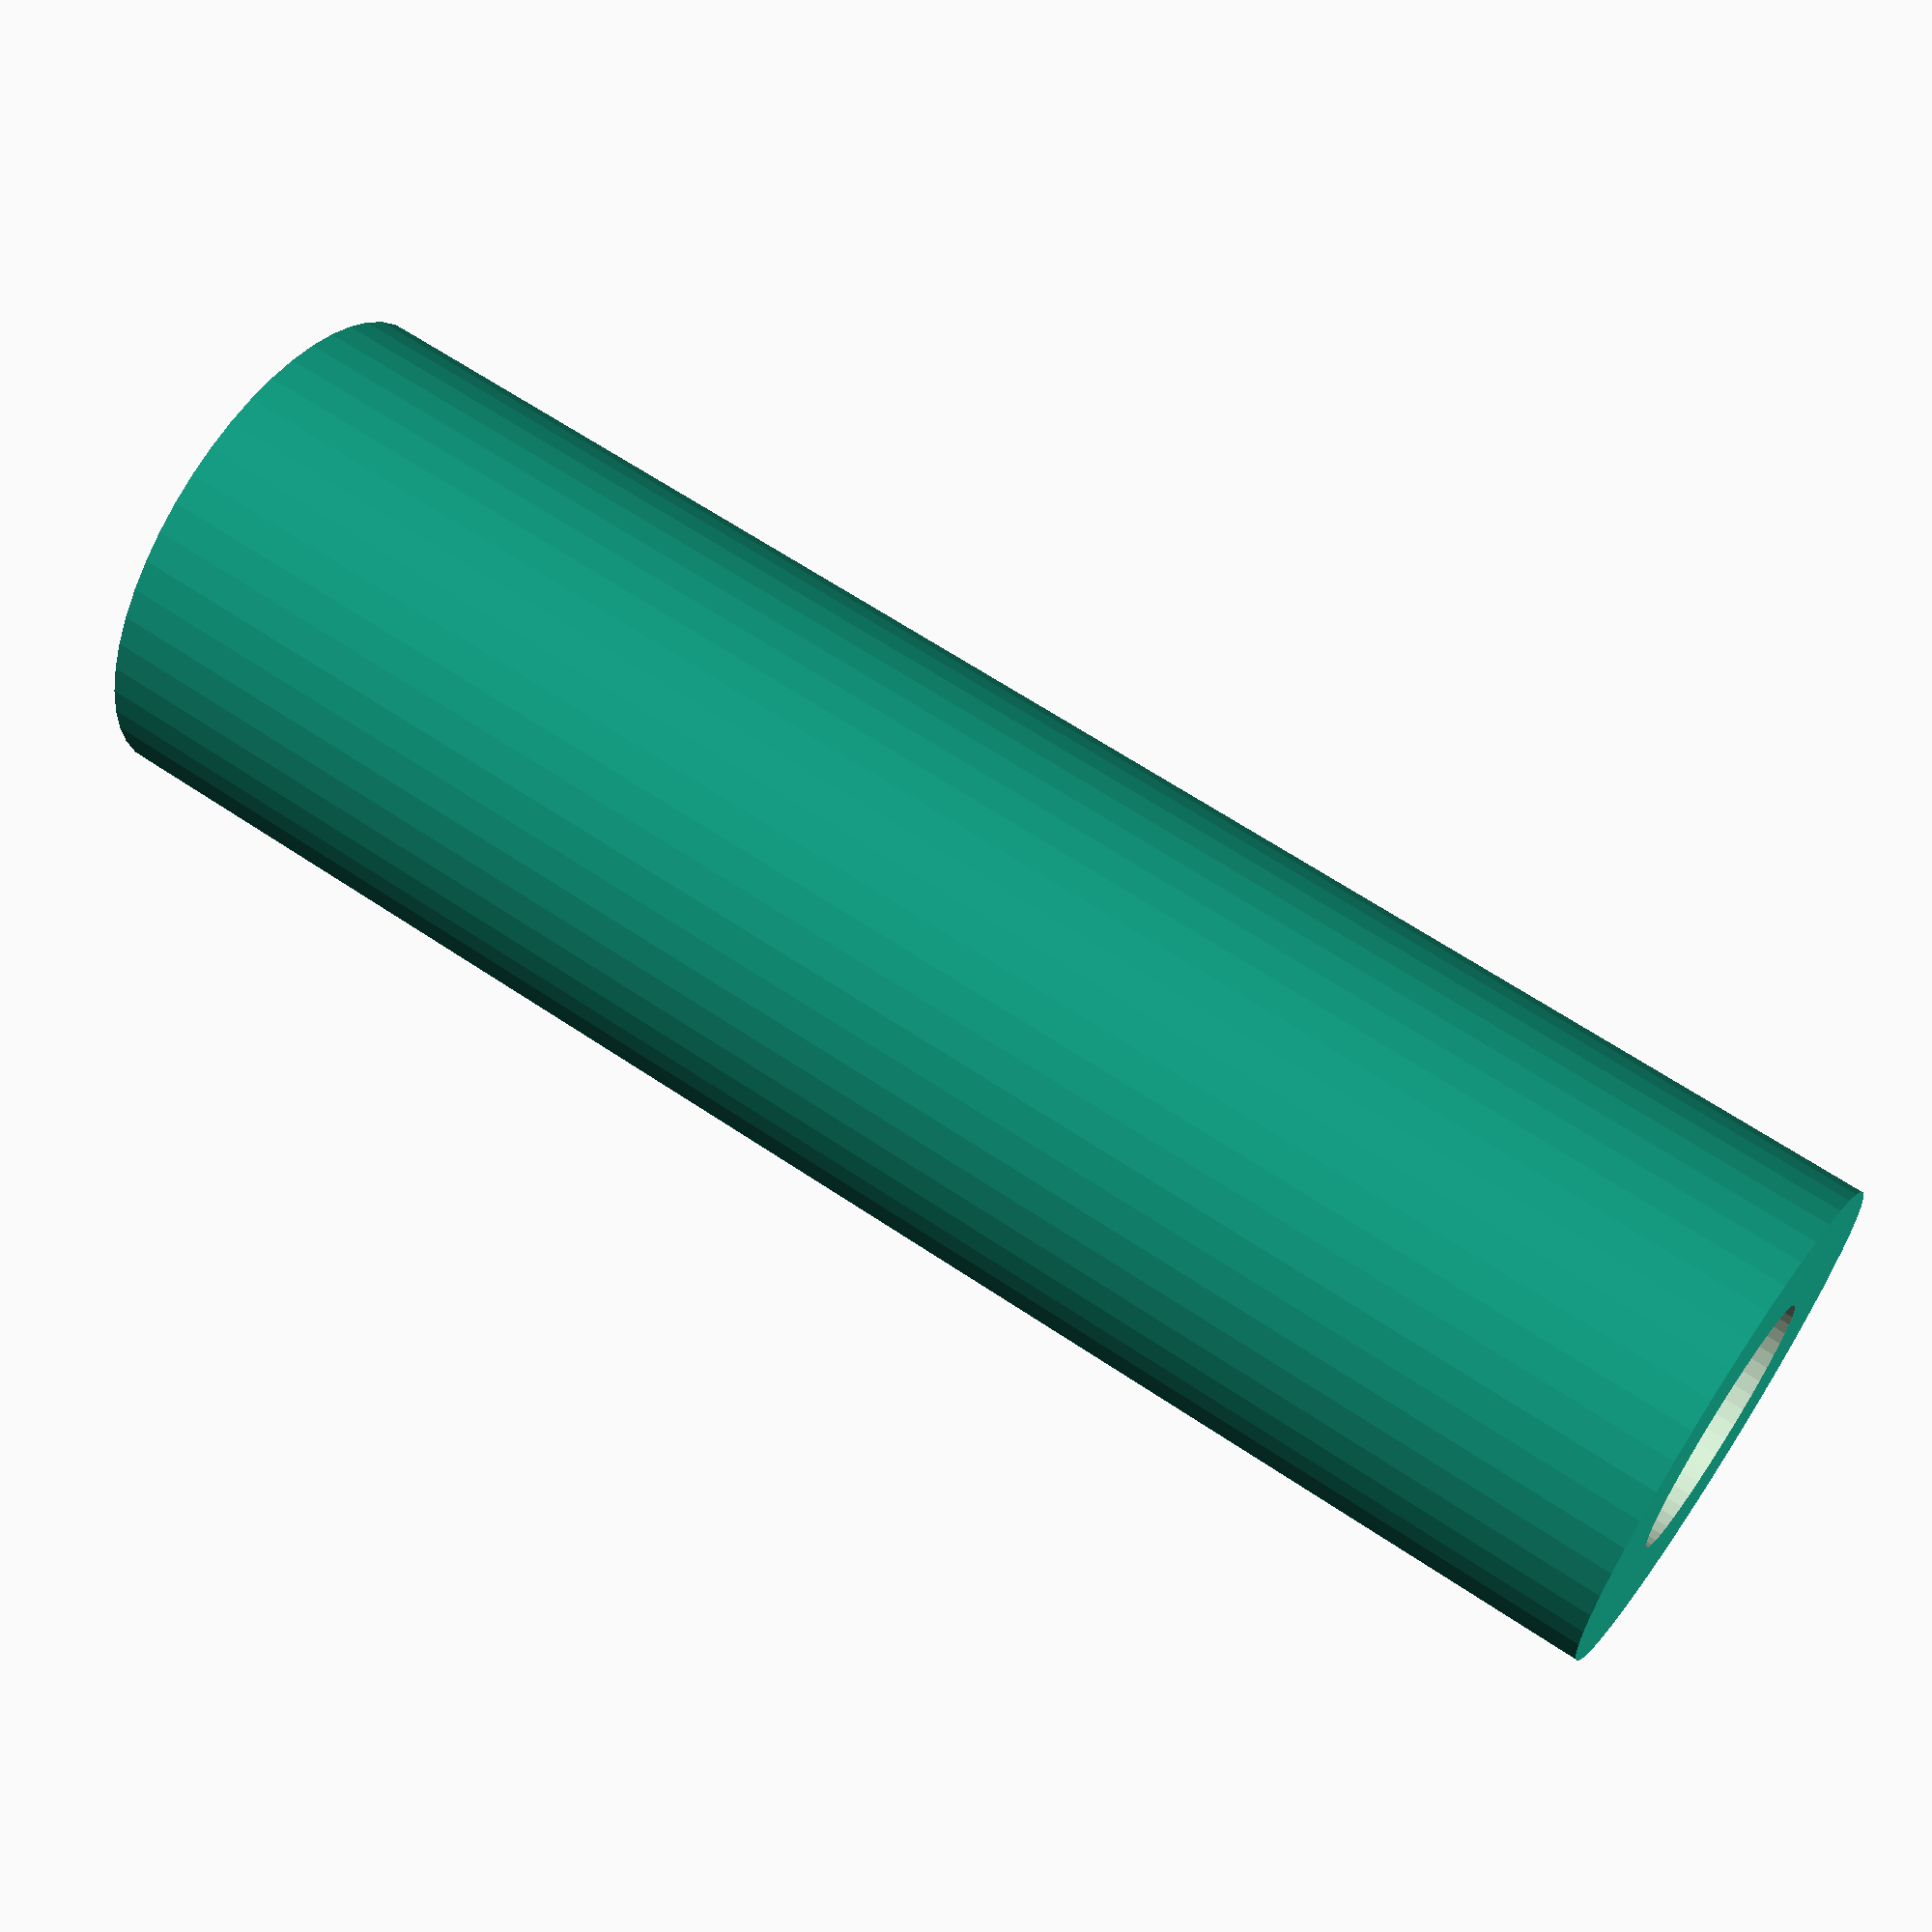
<openscad>
$fn = 50;


difference() {
	union() {
		translate(v = [0, 0, -45.0000000000]) {
			cylinder(h = 90, r = 13.5000000000);
		}
	}
	union() {
		translate(v = [0, 0, -100.0000000000]) {
			cylinder(h = 200, r = 7);
		}
	}
}
</openscad>
<views>
elev=296.5 azim=107.2 roll=304.3 proj=p view=wireframe
</views>
